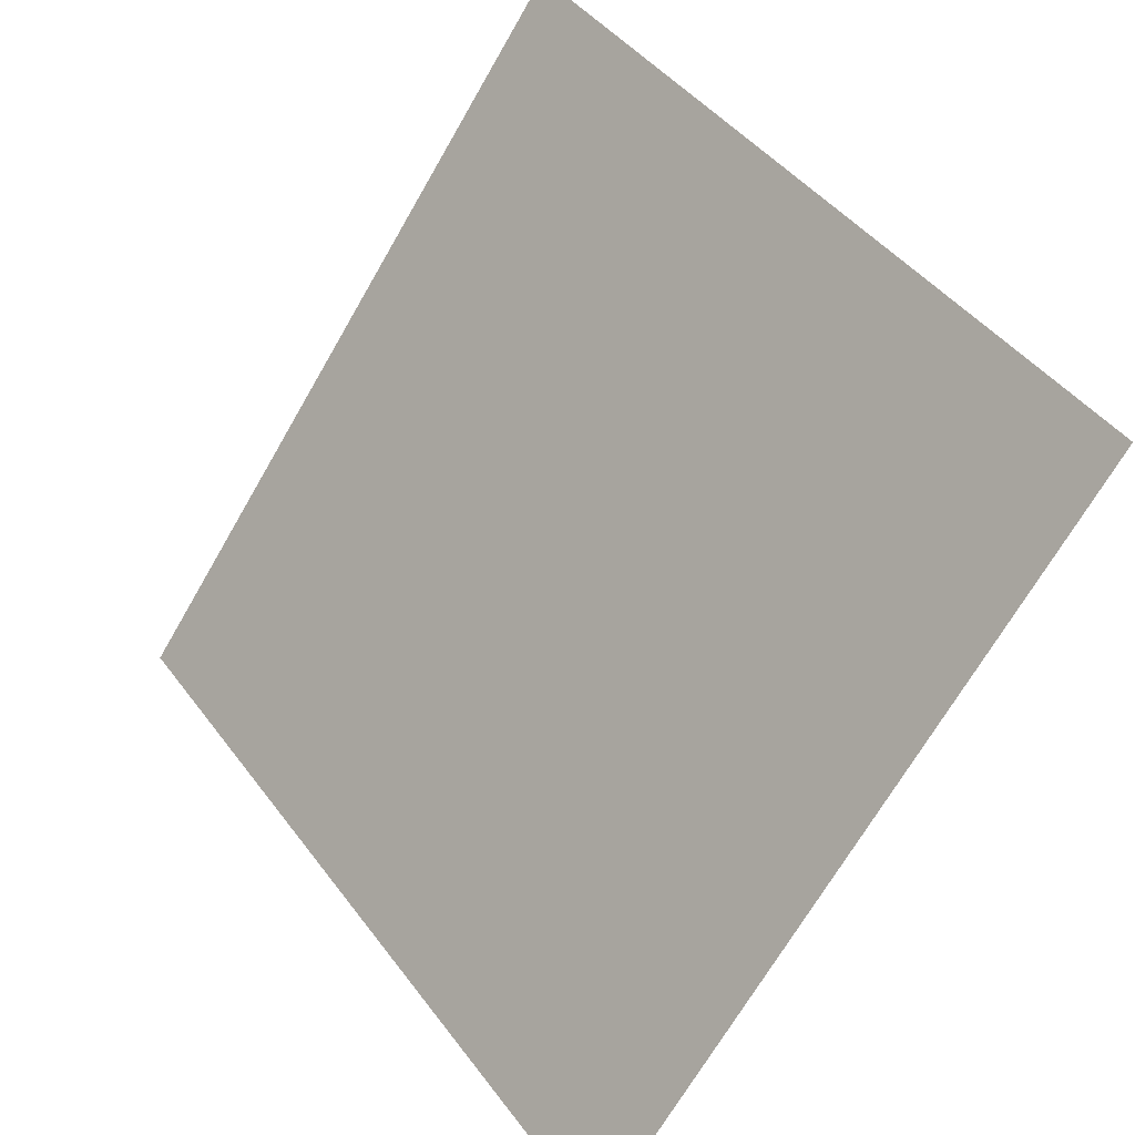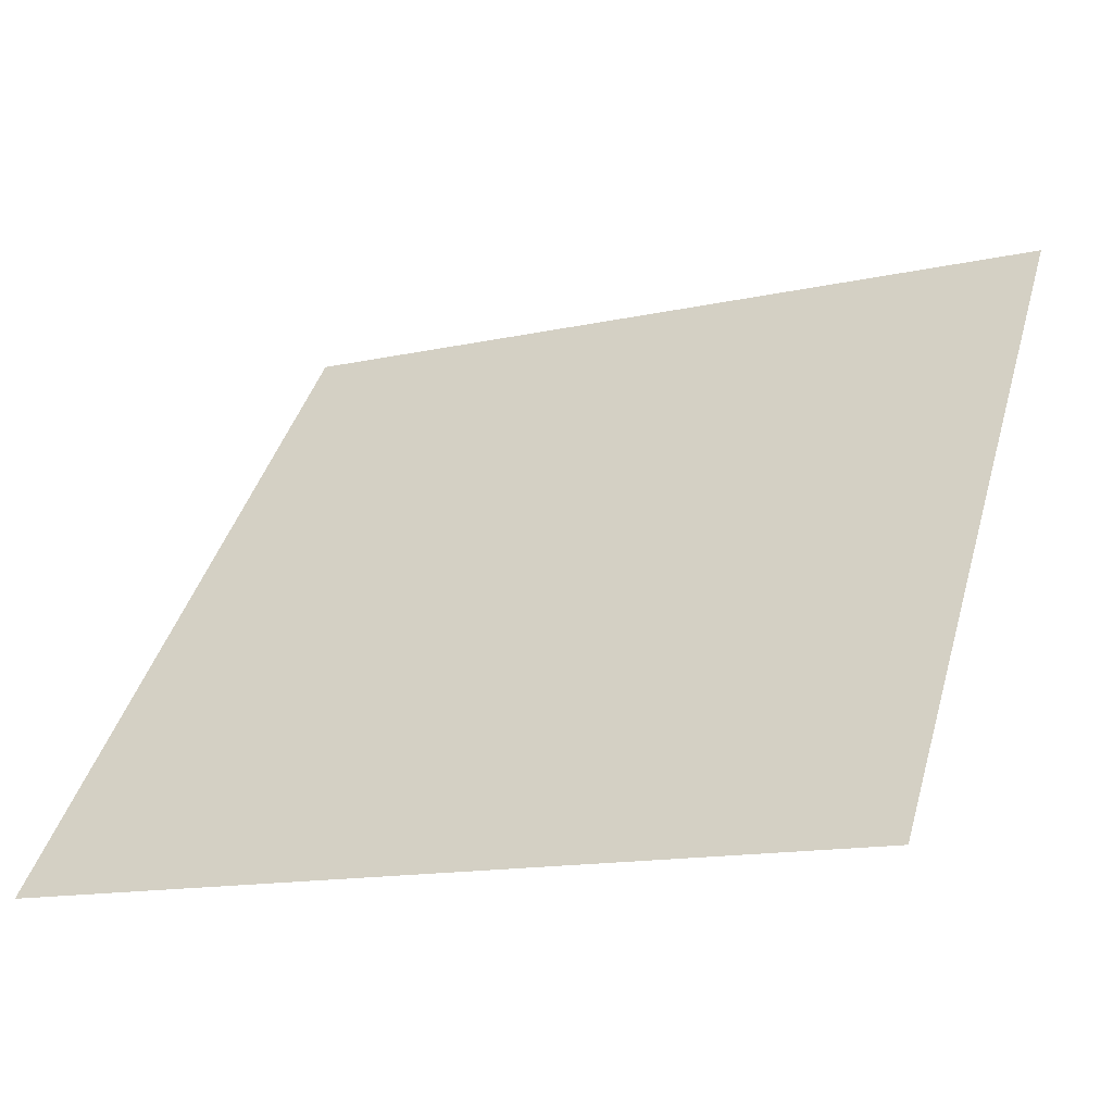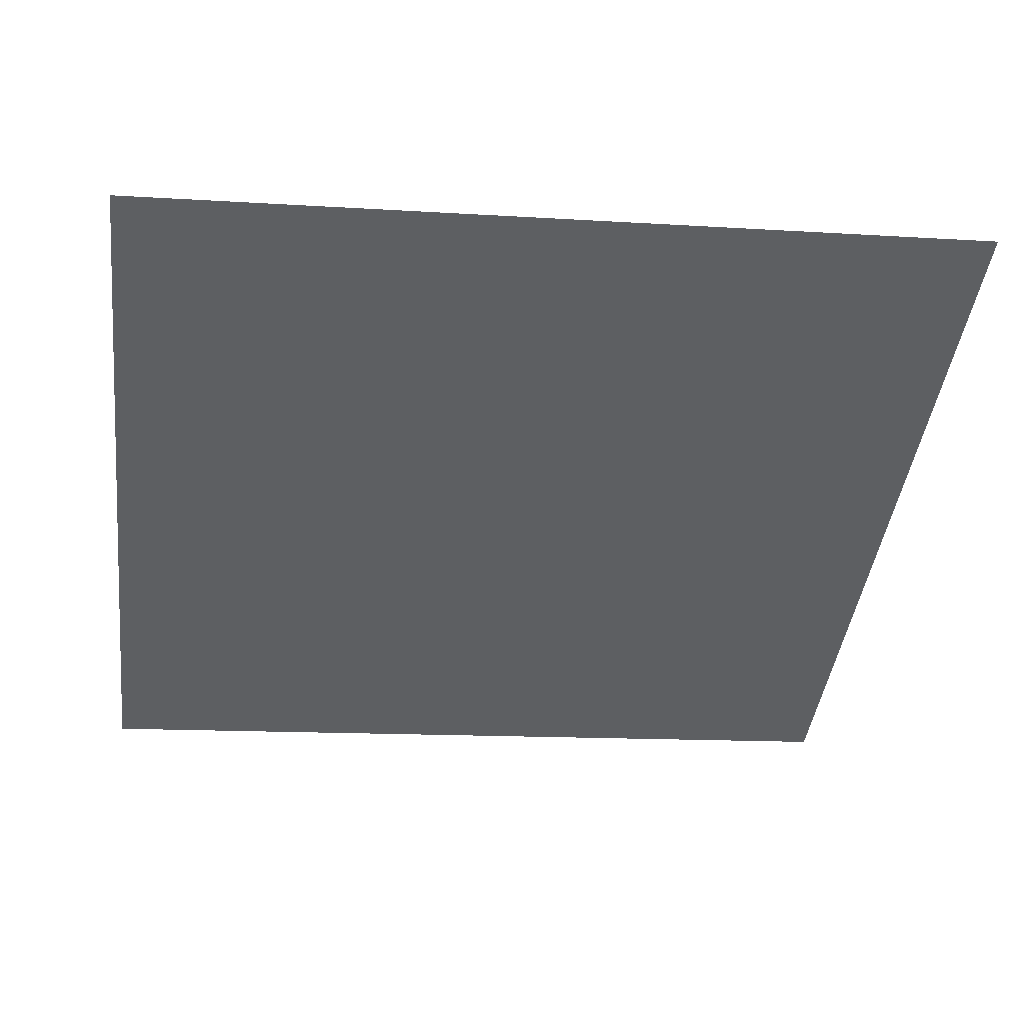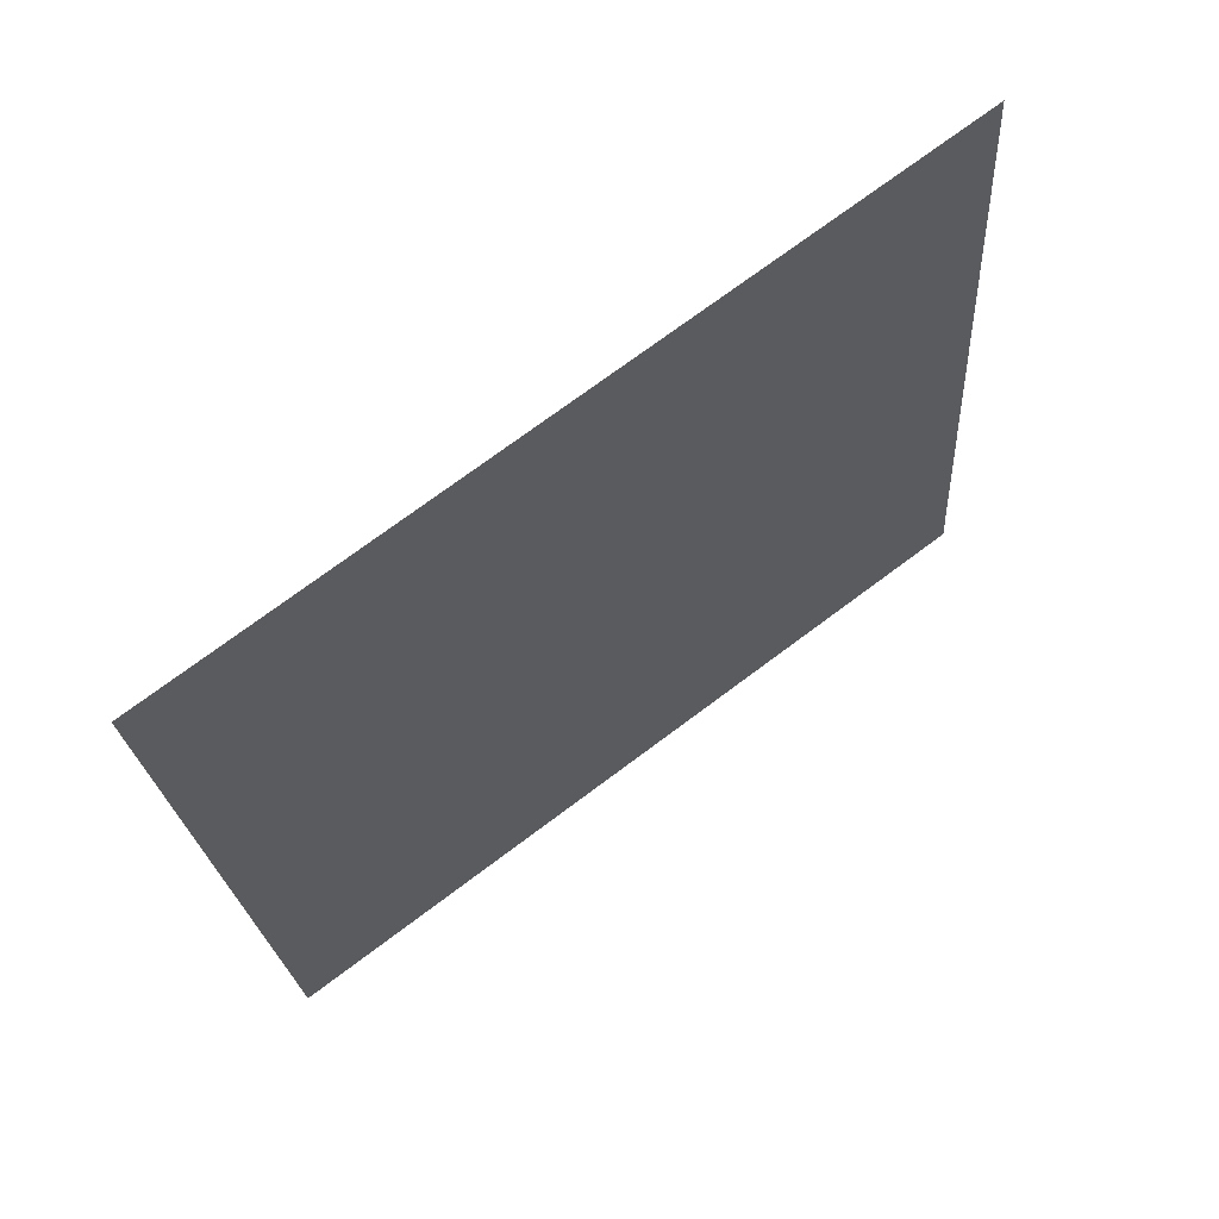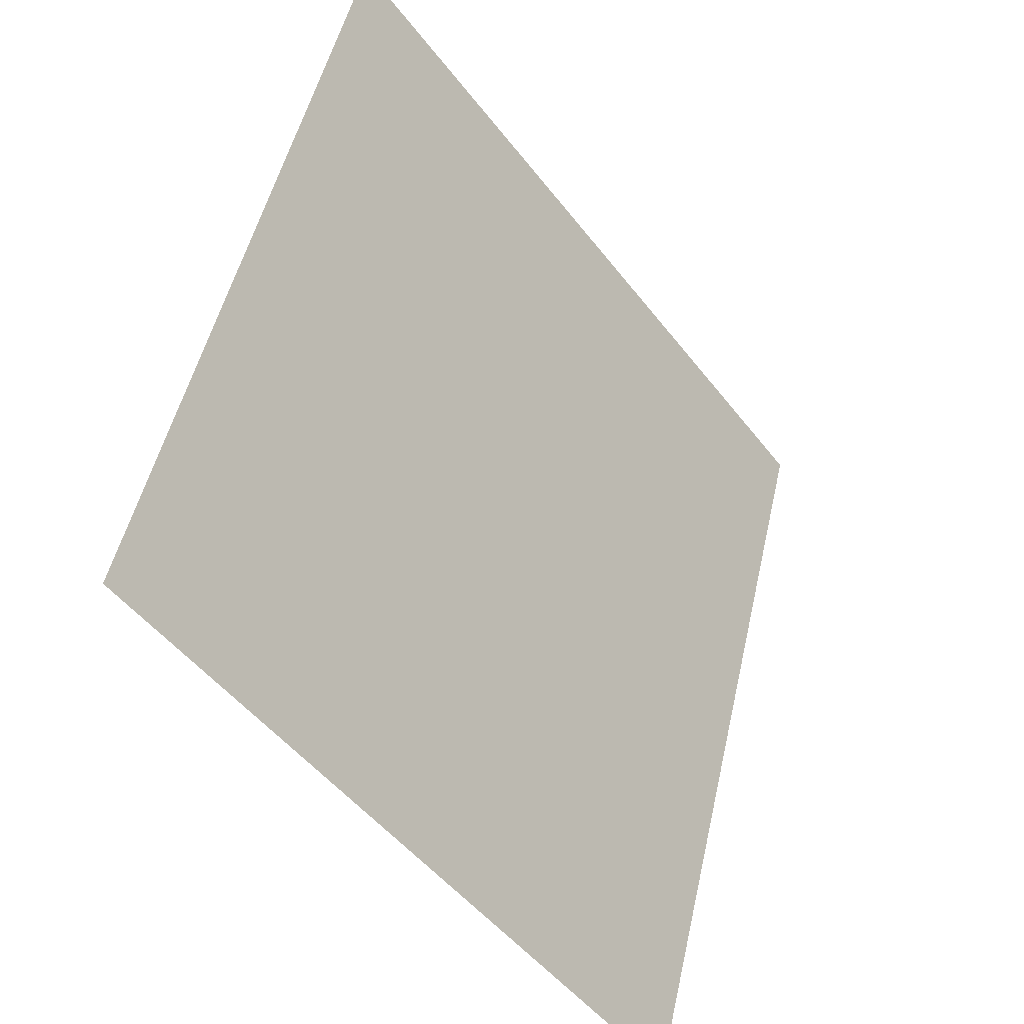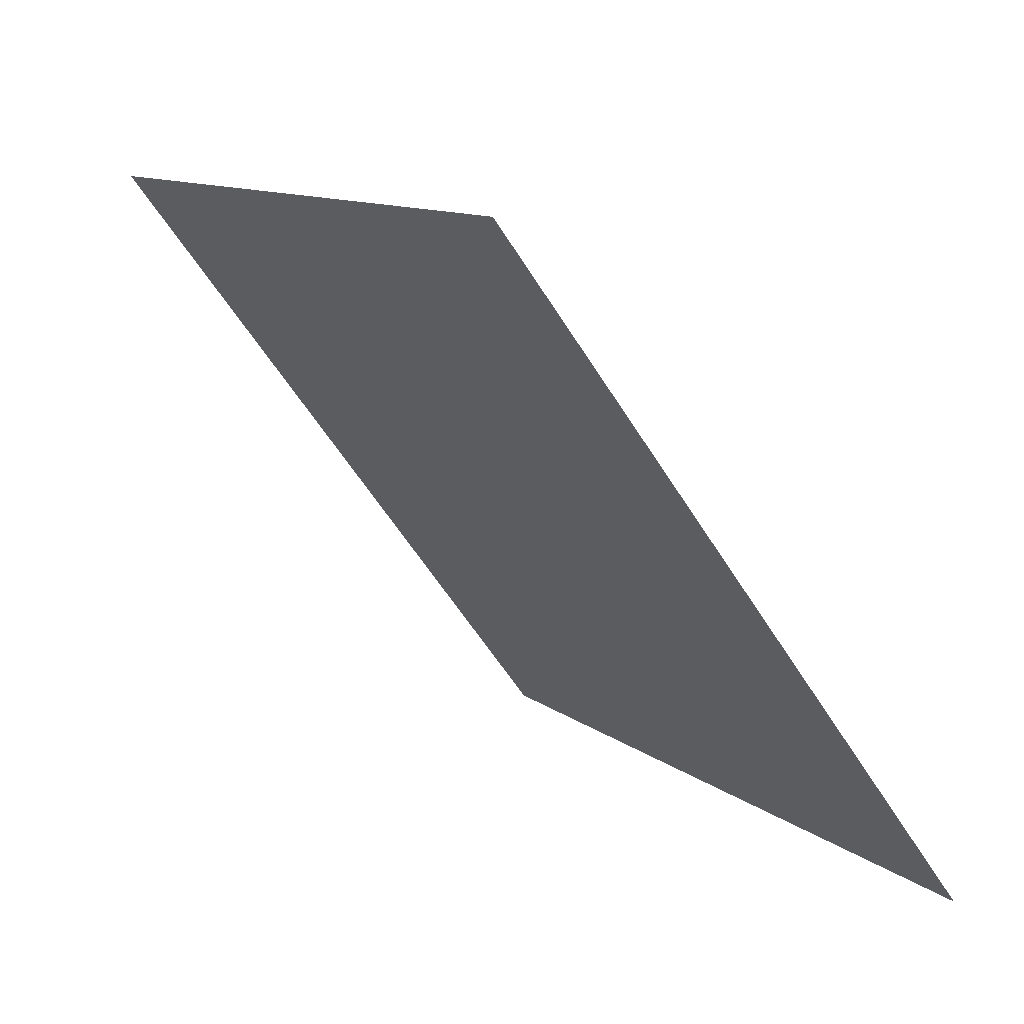
<metadata>
{"format":"obj","ext":"obj","renderer":"f3d","projection":"perspective","resolution":1024,"background":"white","views":[{"elev":43.3,"azim":54.7,"up":"+Z"},{"elev":-15.5,"azim":24.5,"up":"+Z"},{"elev":-3.9,"azim":-7.4,"up":"+Y"},{"elev":-20.9,"azim":-85.9,"up":"+Y"},{"elev":50.8,"azim":-78.8,"up":"+Z"},{"elev":11.6,"azim":-120.6,"up":"+Z"}]}
</metadata>
<code>
v 0.07827 0.5482 0.191
v 0.07171 0.5483 0.1911
v 0.07183 0.5522 0.1963
v 0.07839 0.5521 0.1963
f 4 3 2 1

</code>
